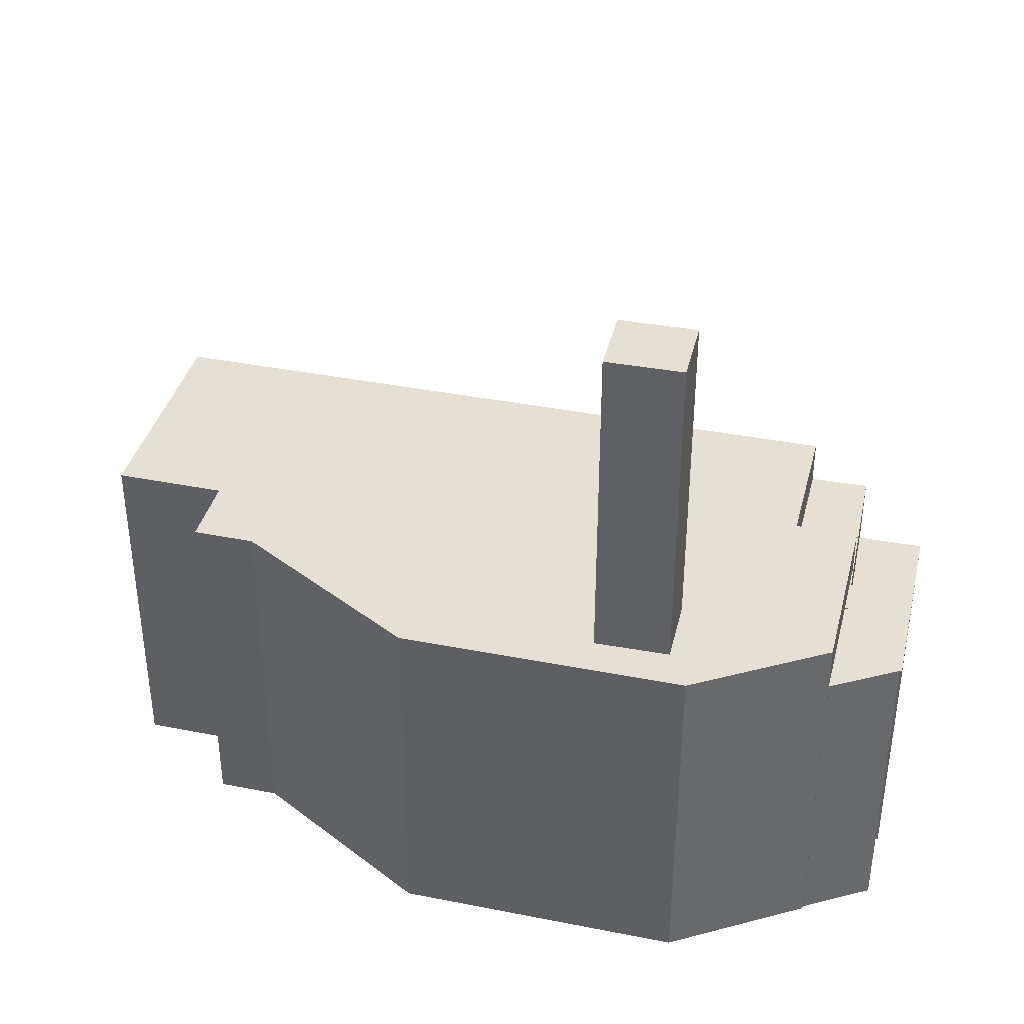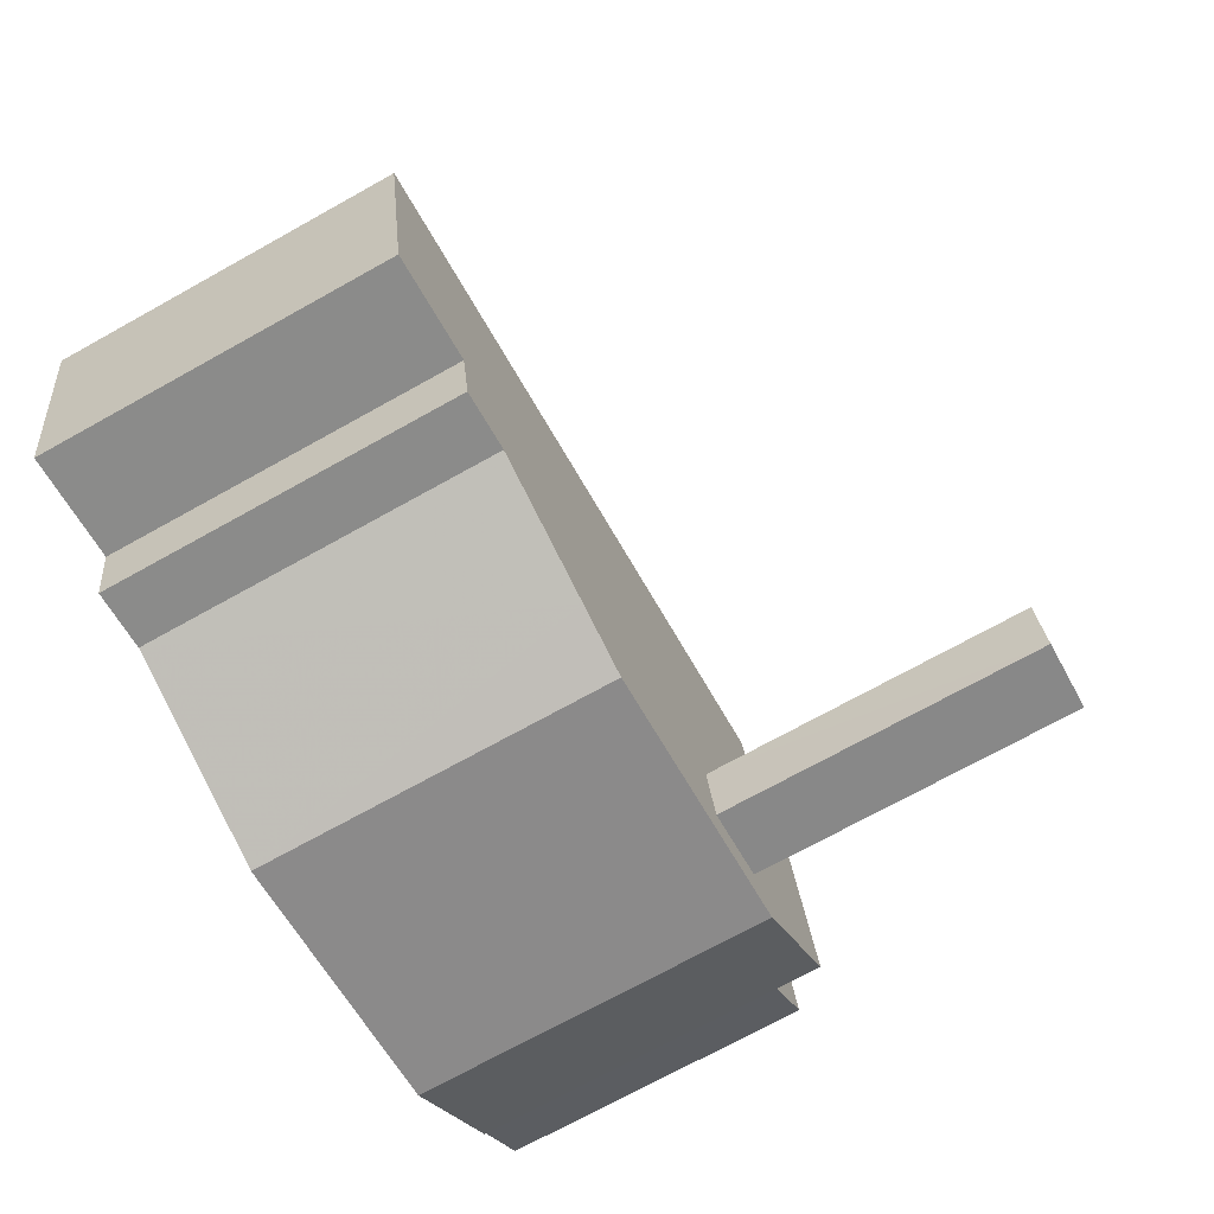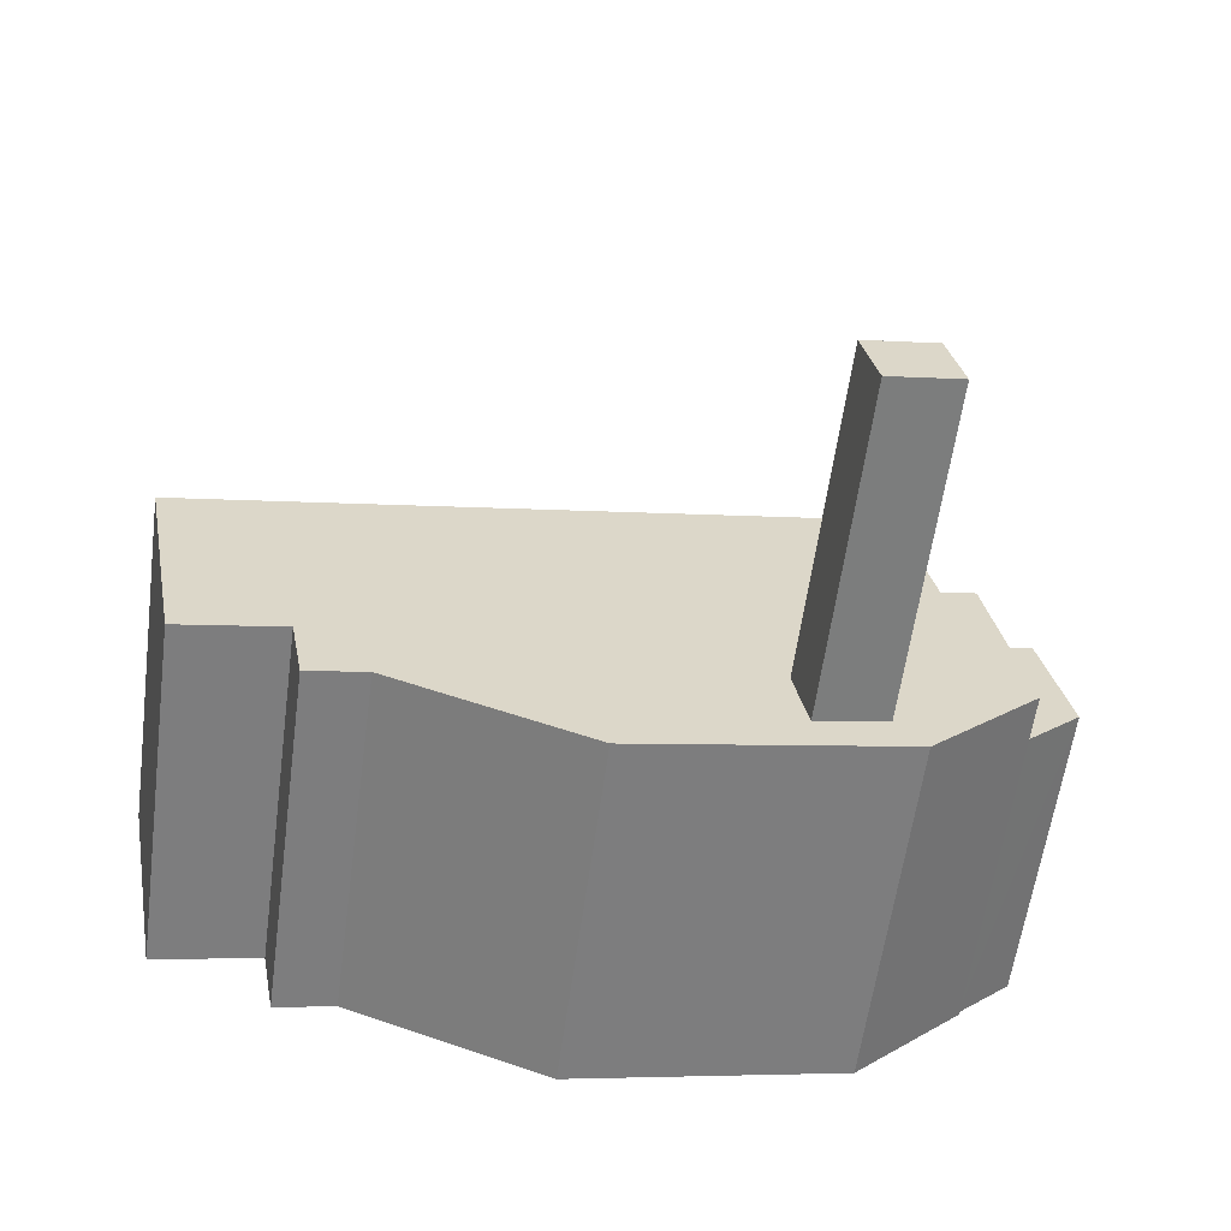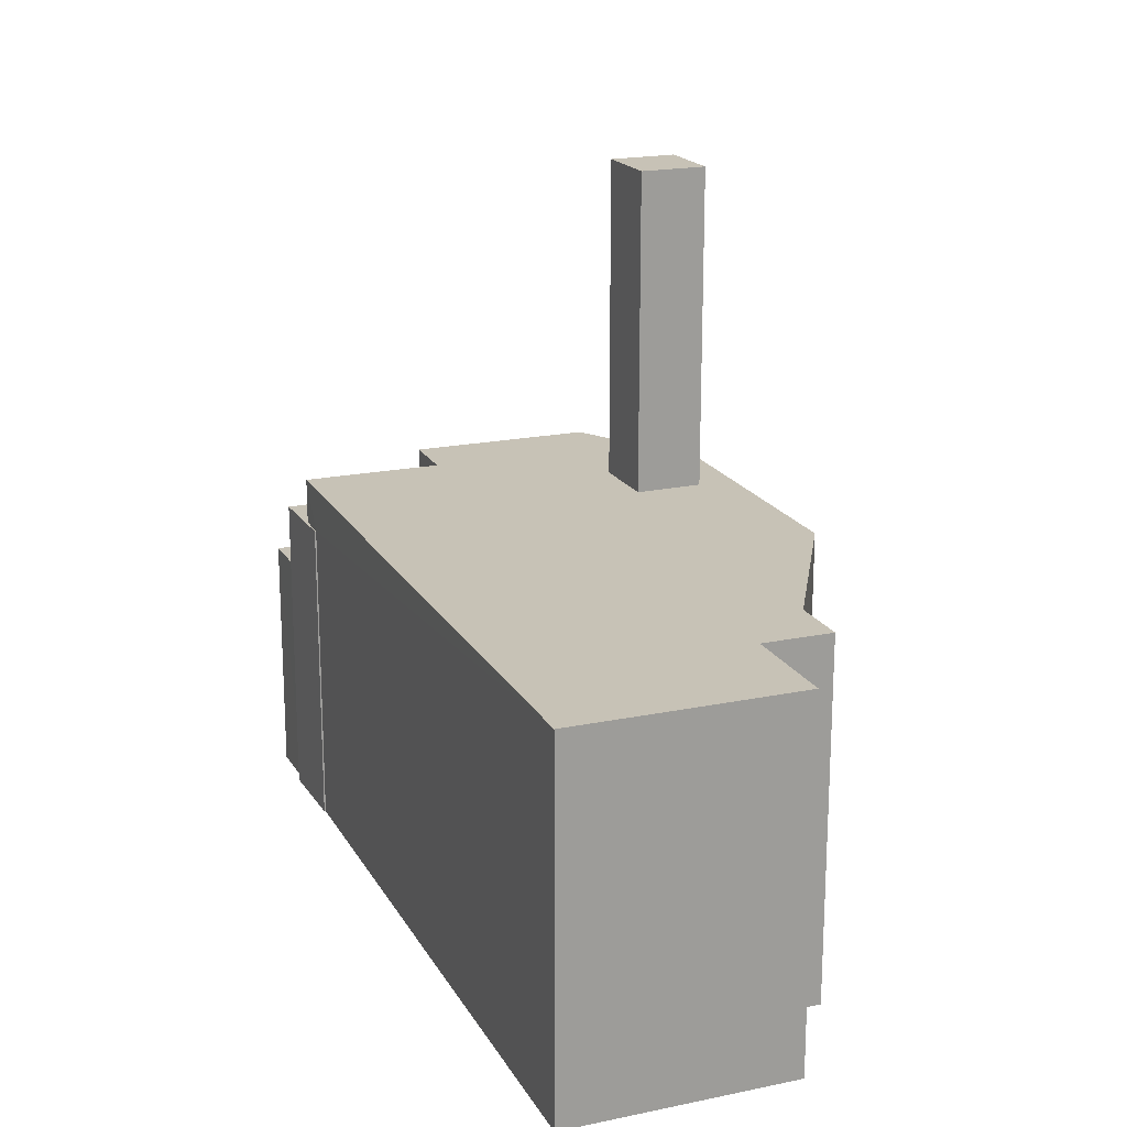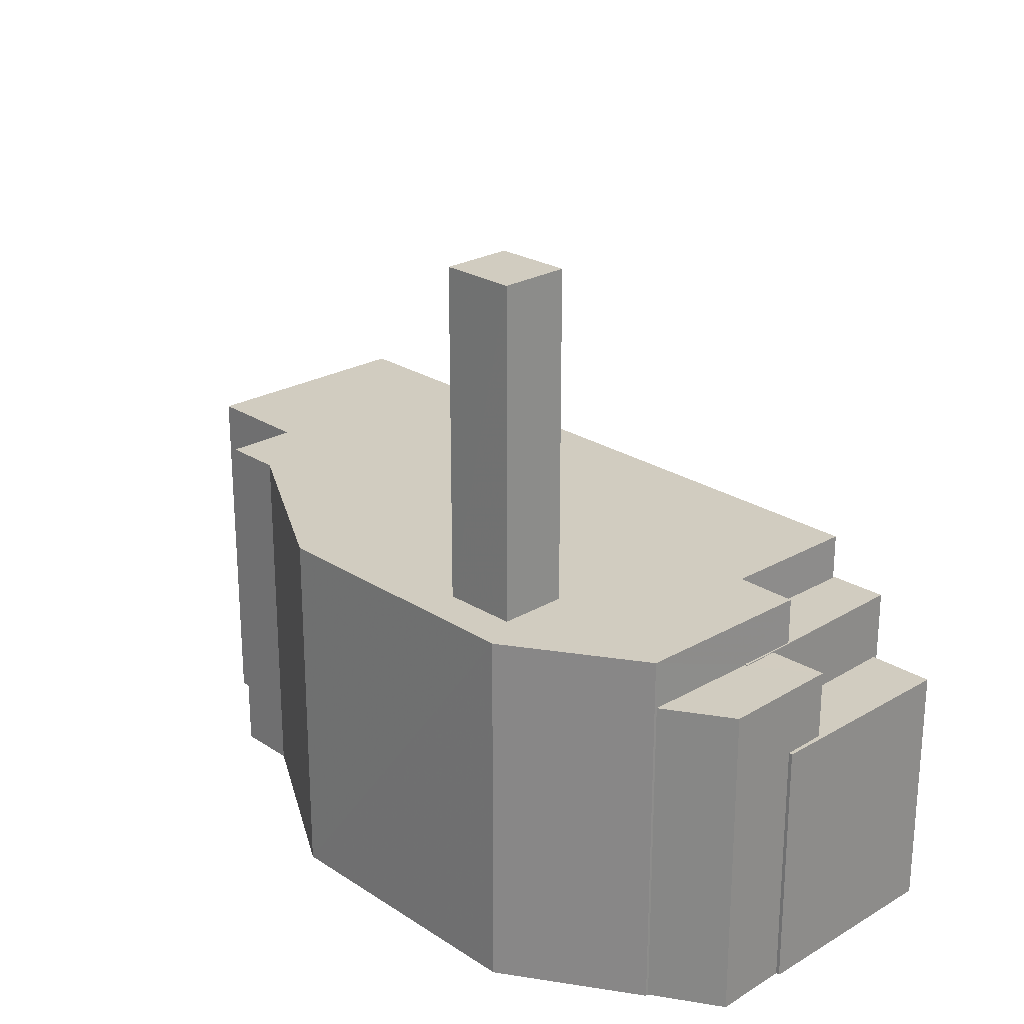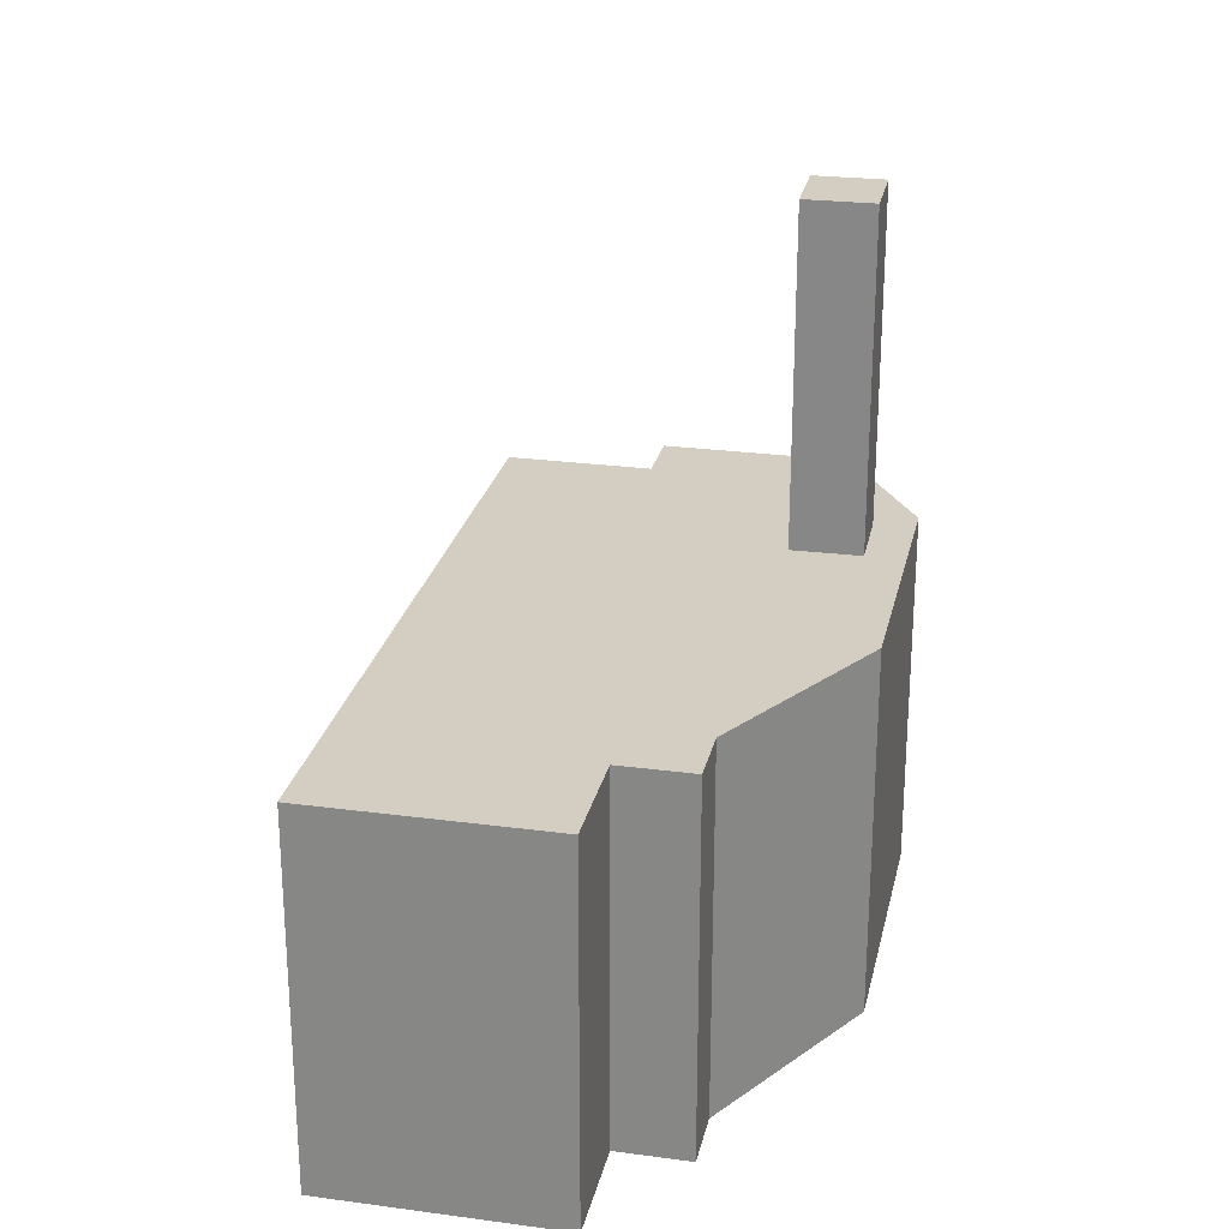
<metadata>
{"format":"obj","ext":"obj","renderer":"f3d","projection":"perspective","resolution":1024,"background":"white","views":[{"elev":38.0,"azim":24.9,"up":"+Z"},{"elev":-72.8,"azim":-61.0,"up":"+Y"},{"elev":-60.2,"azim":-7.7,"up":"+Y"},{"elev":19.2,"azim":-100.6,"up":"+Z"},{"elev":24.2,"azim":57.6,"up":"+Z"},{"elev":25.3,"azim":-67.0,"up":"+Z"}]}
</metadata>
<code>
v -9234 -3.678e+04 20.29
v -9237 -3.678e+04 20.29
v -9237 -3.678e+04 20.3
v -9216 -3.676e+04 20.28
v -9225 -3.678e+04 20.29
v -9214 -3.678e+04 20.28
v -9209 -3.678e+04 20.28
v -9209 -3.678e+04 20.28
v -9242 -3.678e+04 20.3
v -9244 -3.677e+04 20.3
v -9207 -3.677e+04 20.28
v -9207 -3.677e+04 20.28
v -9212 -3.676e+04 20.28
v -9216 -3.676e+04 20.28
v -9209 -3.676e+04 20.28
v -9207 -3.677e+04 20.28
v -9212 -3.676e+04 20.28
v -9209 -3.676e+04 30.84
v -9212 -3.676e+04 30.84
v -9208 -3.677e+04 30.84
v -9210 -3.677e+04 30.84
v -9207 -3.677e+04 30.84
v -9207 -3.677e+04 30.84
v -9210 -3.677e+04 33.7
v -9209 -3.678e+04 33.7
v -9210 -3.677e+04 33.7
v -9210 -3.677e+04 33.7
v -9208 -3.677e+04 33.7
v -9207 -3.677e+04 33.7
v -9216 -3.676e+04 33.75
v -9214 -3.676e+04 33.74
v -9212 -3.676e+04 33.74
v -9210 -3.677e+04 33.74
v -9210 -3.677e+04 33.74
v -9216 -3.676e+04 33.74
v -9210 -3.677e+04 33.74
v -9213 -3.677e+04 33.74
v -9225 -3.678e+04 35.71
v -9214 -3.678e+04 35.7
v -9218 -3.678e+04 35.71
v -9228 -3.678e+04 35.71
v -9211 -3.678e+04 35.7
v -9215 -3.678e+04 35.71
v -9234 -3.678e+04 35.72
v -9219 -3.678e+04 35.71
v -9237 -3.678e+04 35.72
v -9237 -3.678e+04 35.72
v -9244 -3.677e+04 35.73
v -9242 -3.678e+04 35.72
v -9216 -3.678e+04 35.71
v -9214 -3.676e+04 35.71
v -9209 -3.678e+04 35.7
v -9213 -3.677e+04 35.71
v -9210 -3.677e+04 35.71
v -9215 -3.678e+04 49.66
v -9219 -3.678e+04 49.66
v -9218 -3.678e+04 49.66
v -9216 -3.678e+04 49.66
f 1 2 3
f 4 5 1
f 4 6 5
f 7 8 6
f 3 9 10
f 11 12 7
f 13 4 14
f 15 16 11
f 4 3 10
f 13 17 4
f 17 15 11
f 4 1 3
f 7 6 4
f 11 7 4
f 17 11 4
f 18 19 20
f 19 21 20
f 22 18 20
f 23 22 20
f 24 25 26
f 27 26 28
f 28 26 29
f 26 25 29
f 30 31 32
f 32 33 34
f 30 35 31
f 34 33 36
f 33 31 37
f 32 31 33
f 38 39 40
f 41 38 40
f 39 42 43
f 39 43 40
f 44 41 45
f 46 47 44
f 46 48 49
f 41 40 45
f 42 50 43
f 48 46 51
f 52 50 42
f 53 45 50
f 54 53 52
f 51 45 53
f 46 44 45
f 45 51 46
f 53 50 52
f 55 56 57
f 55 58 56
f 11 16 22
f 23 11 22
f 18 15 17
f 19 18 17
f 22 16 15
f 18 22 15
f 20 28 23
f 11 23 12
f 12 23 29
f 23 28 29
f 29 7 12
f 29 25 7
f 21 27 28
f 20 21 28
f 34 26 27
f 34 27 32
f 32 19 13
f 27 21 19
f 13 19 17
f 27 19 32
f 35 30 14
f 4 35 14
f 14 32 13
f 14 30 32
f 26 34 36
f 24 26 36
f 51 31 35
f 51 35 48
f 35 10 48
f 35 4 10
f 47 3 2
f 47 46 3
f 46 9 3
f 46 49 9
f 49 10 9
f 49 48 10
f 8 7 25
f 25 52 8
f 52 36 54
f 54 36 33
f 24 36 25
f 25 36 52
f 42 6 8
f 8 52 42
f 39 6 42
f 39 5 6
f 39 38 5
f 5 41 1
f 1 41 44
f 38 41 5
f 44 2 1
f 44 47 2
f 31 51 53
f 37 31 53
f 37 53 54
f 33 37 54
f 45 57 56
f 45 40 57
f 45 56 58
f 50 45 58
f 55 43 50
f 58 55 50
f 40 55 57
f 40 43 55

</code>
